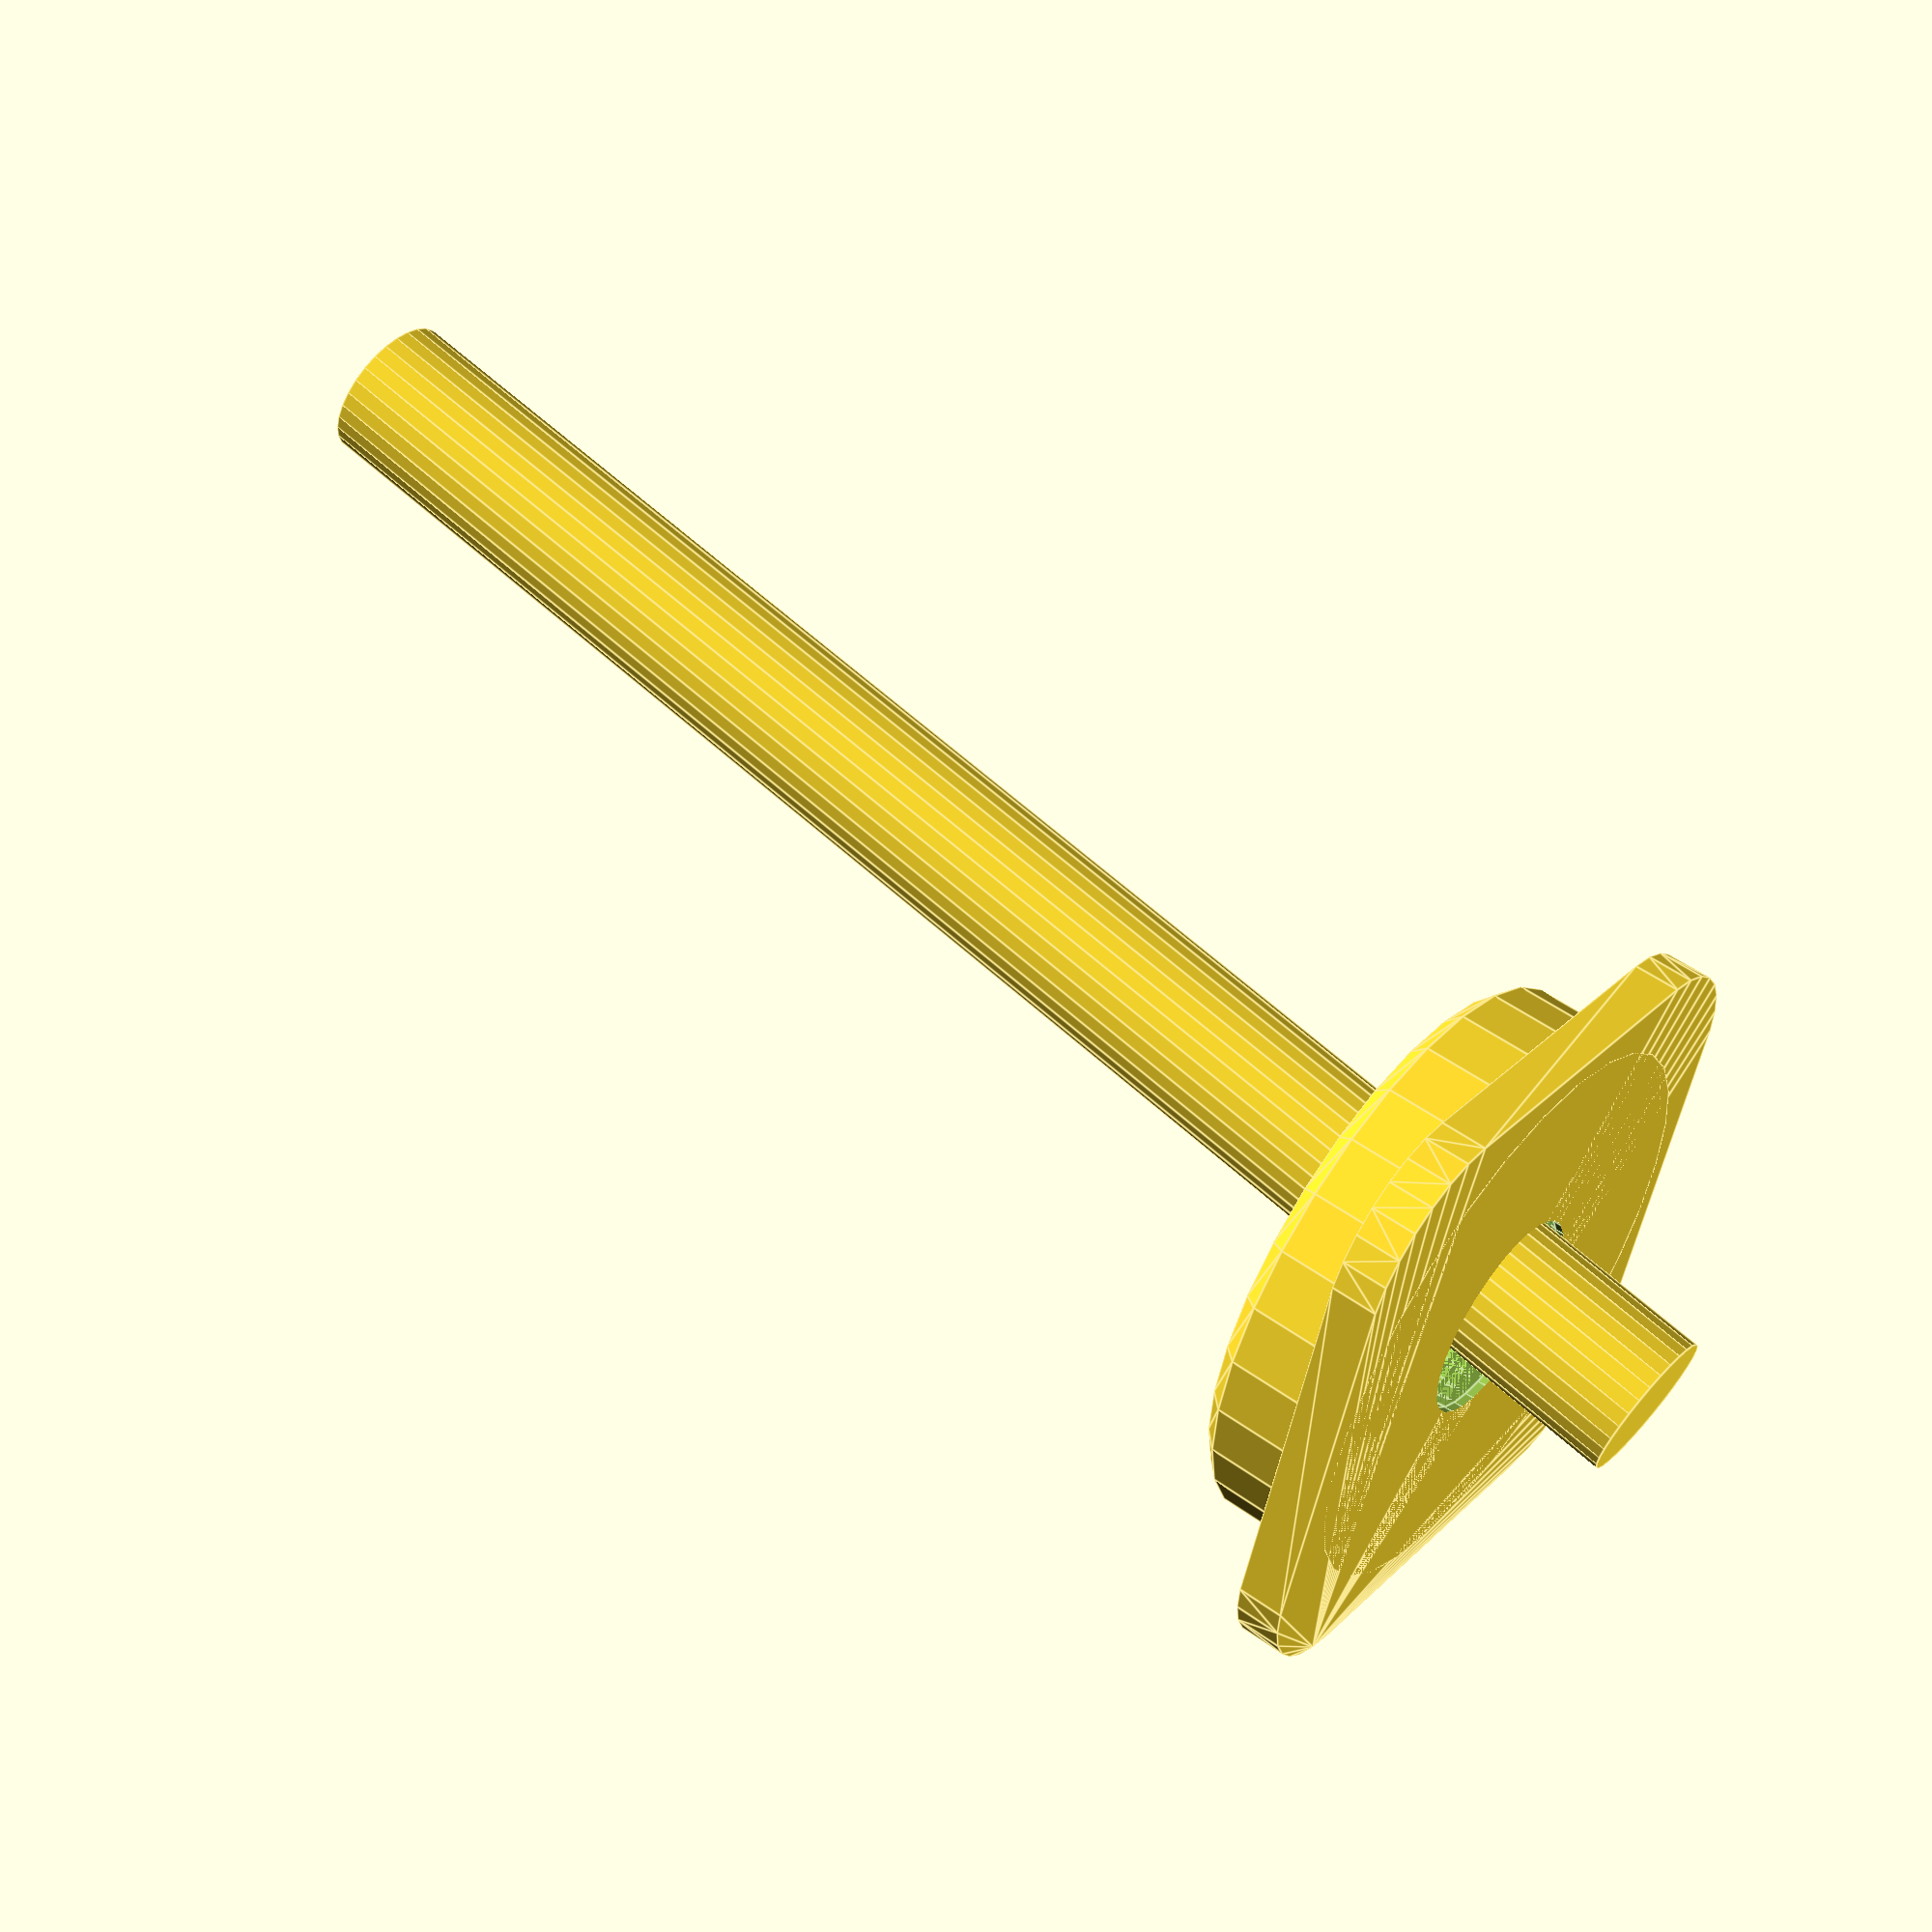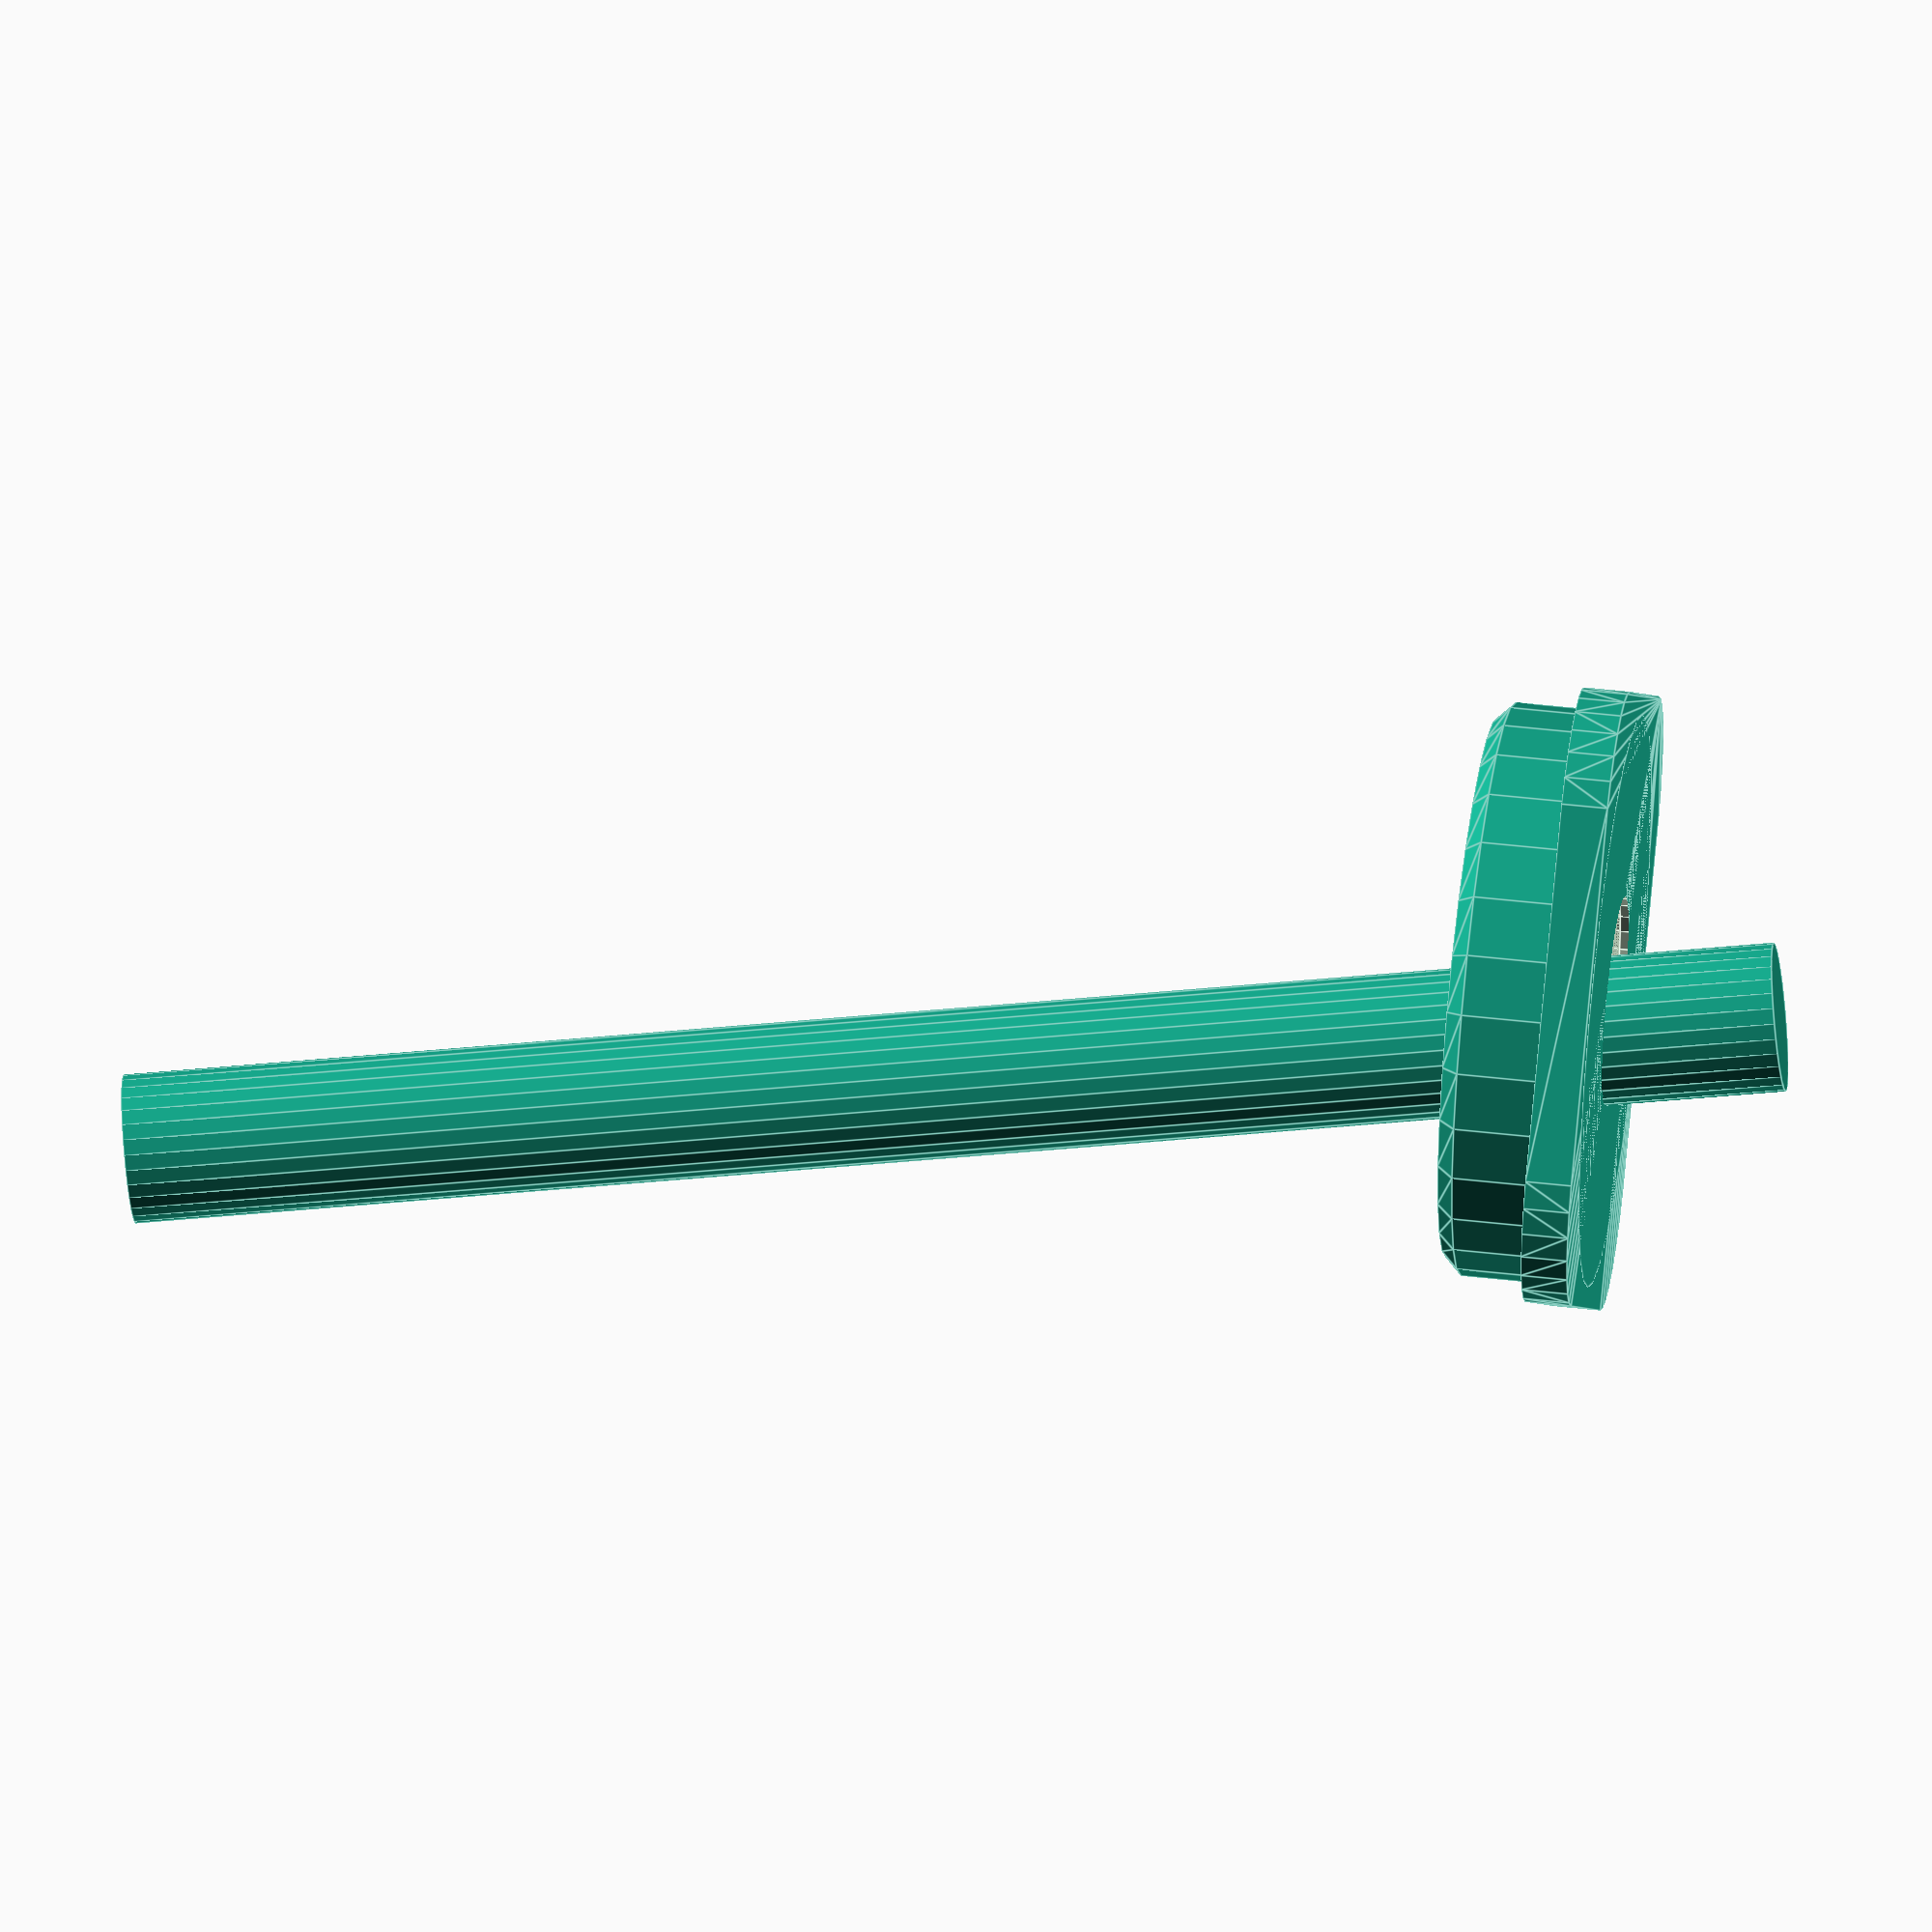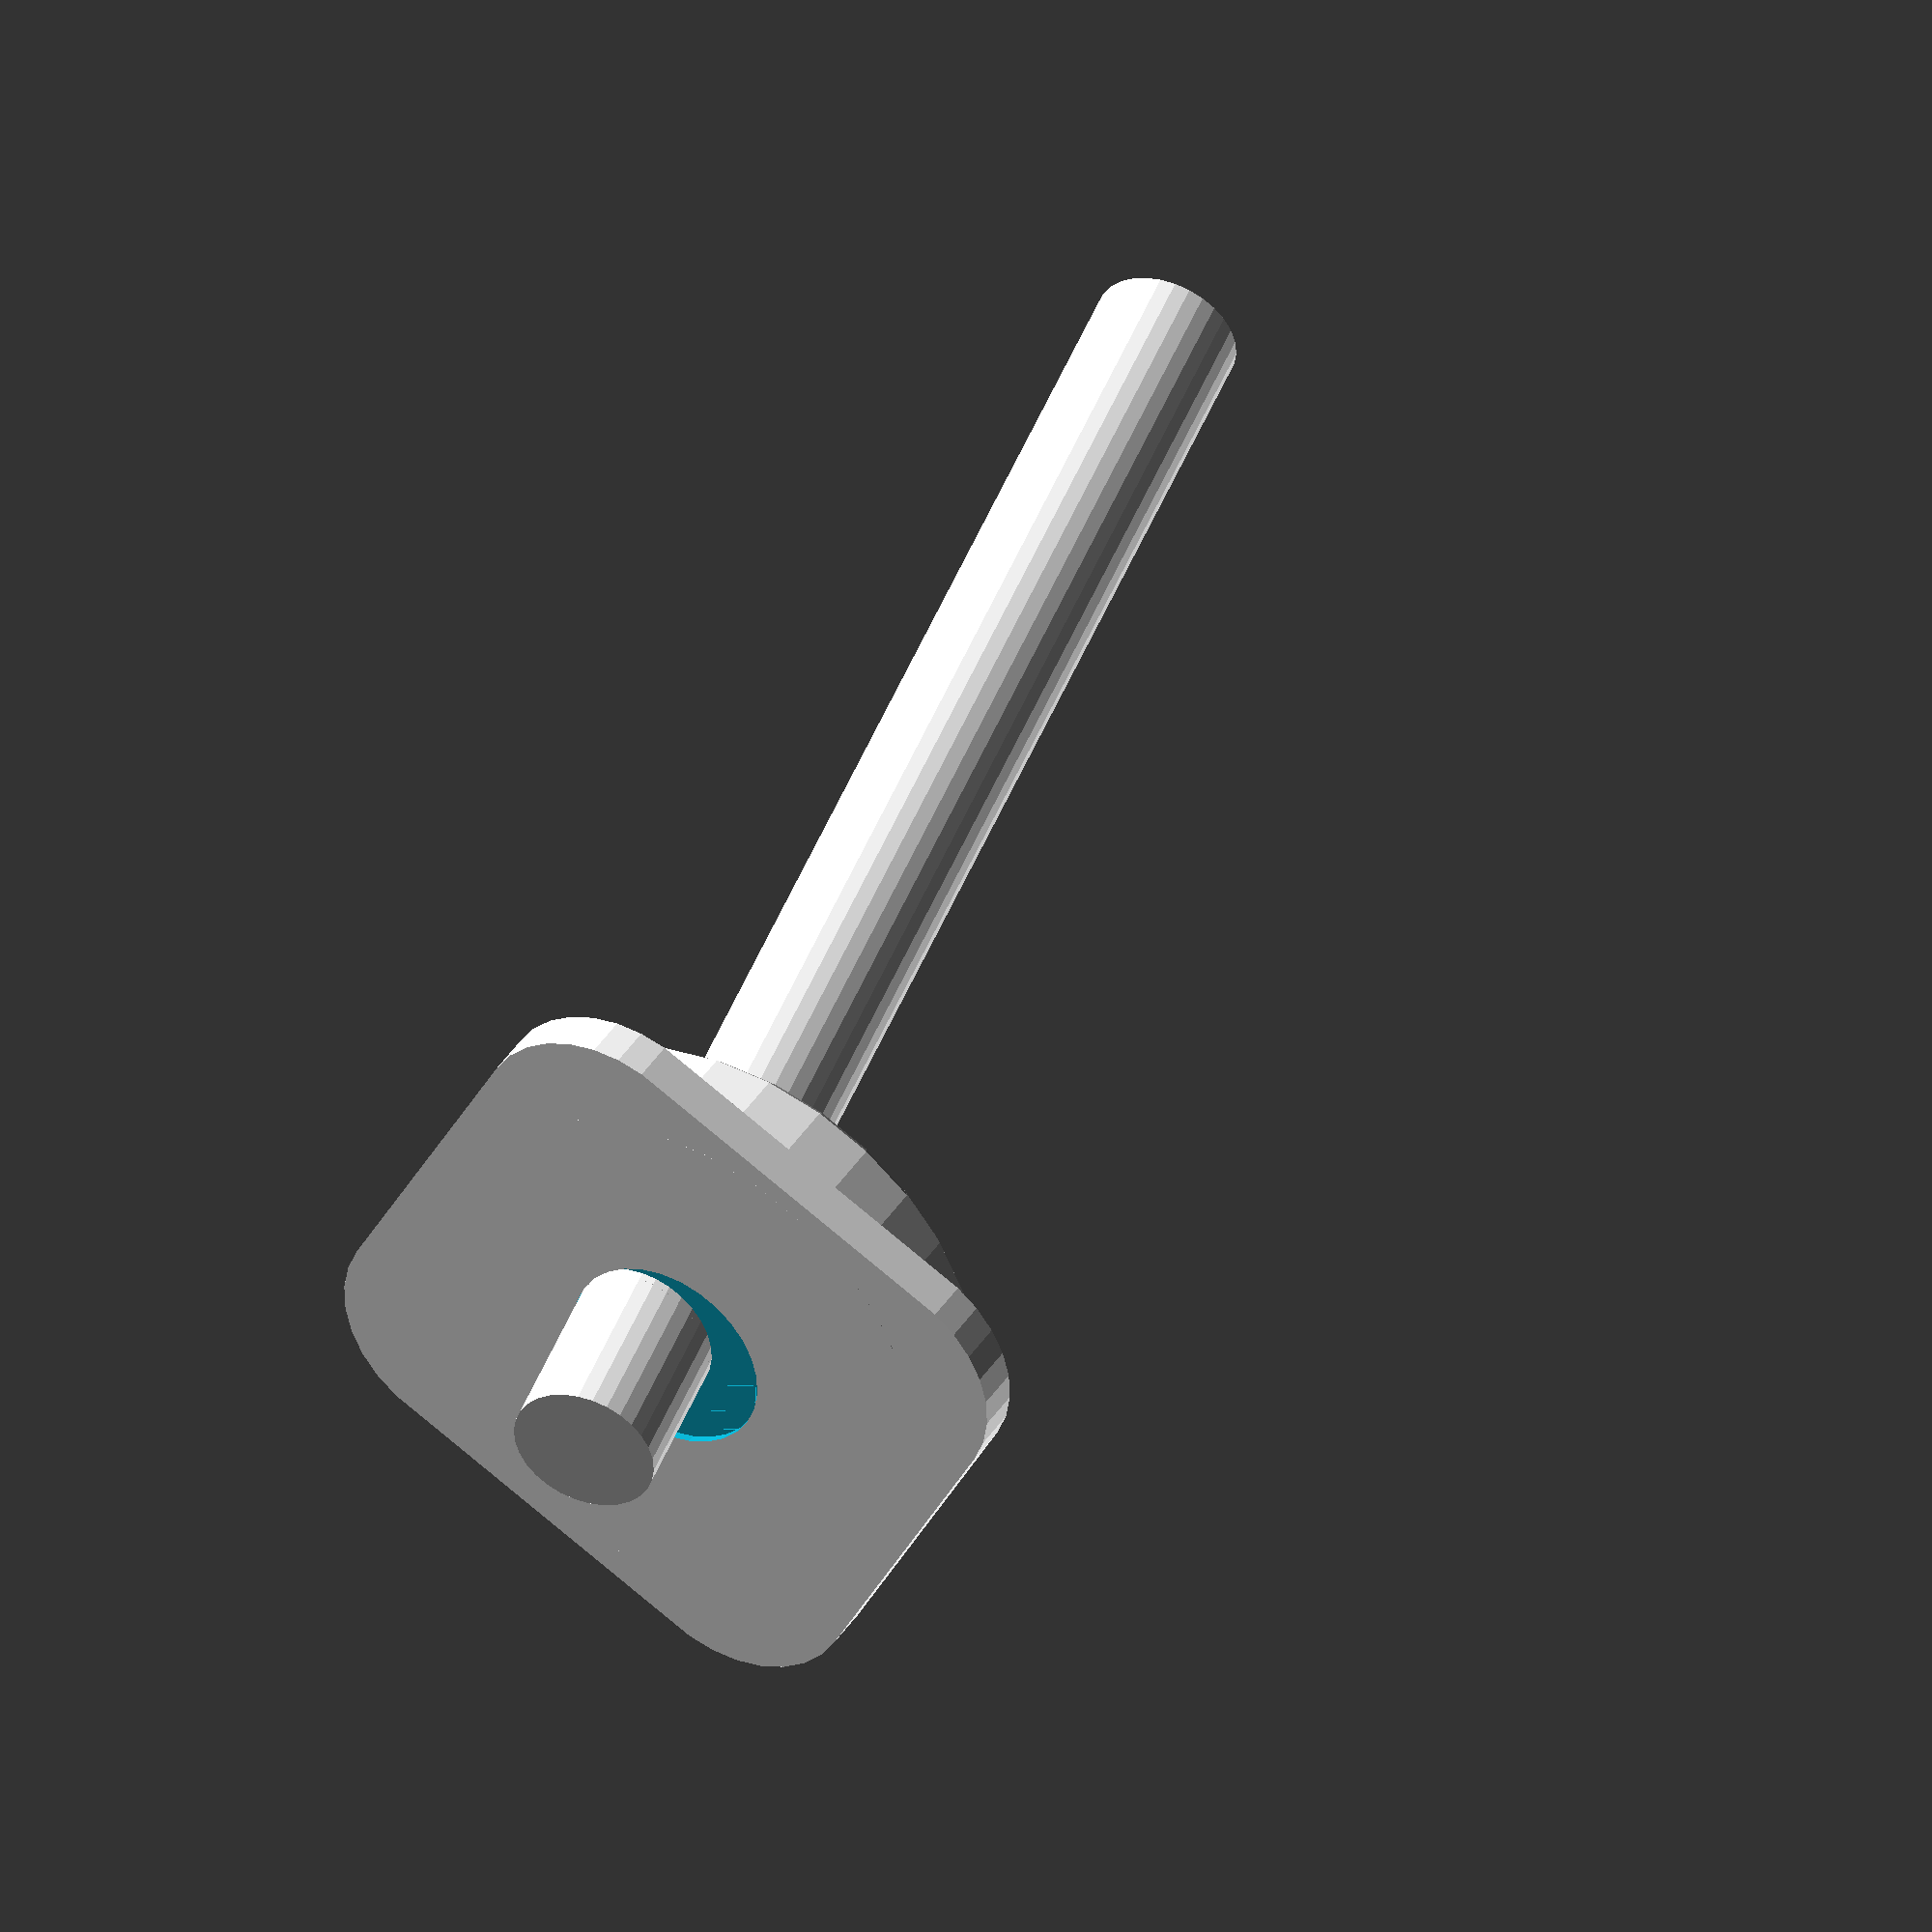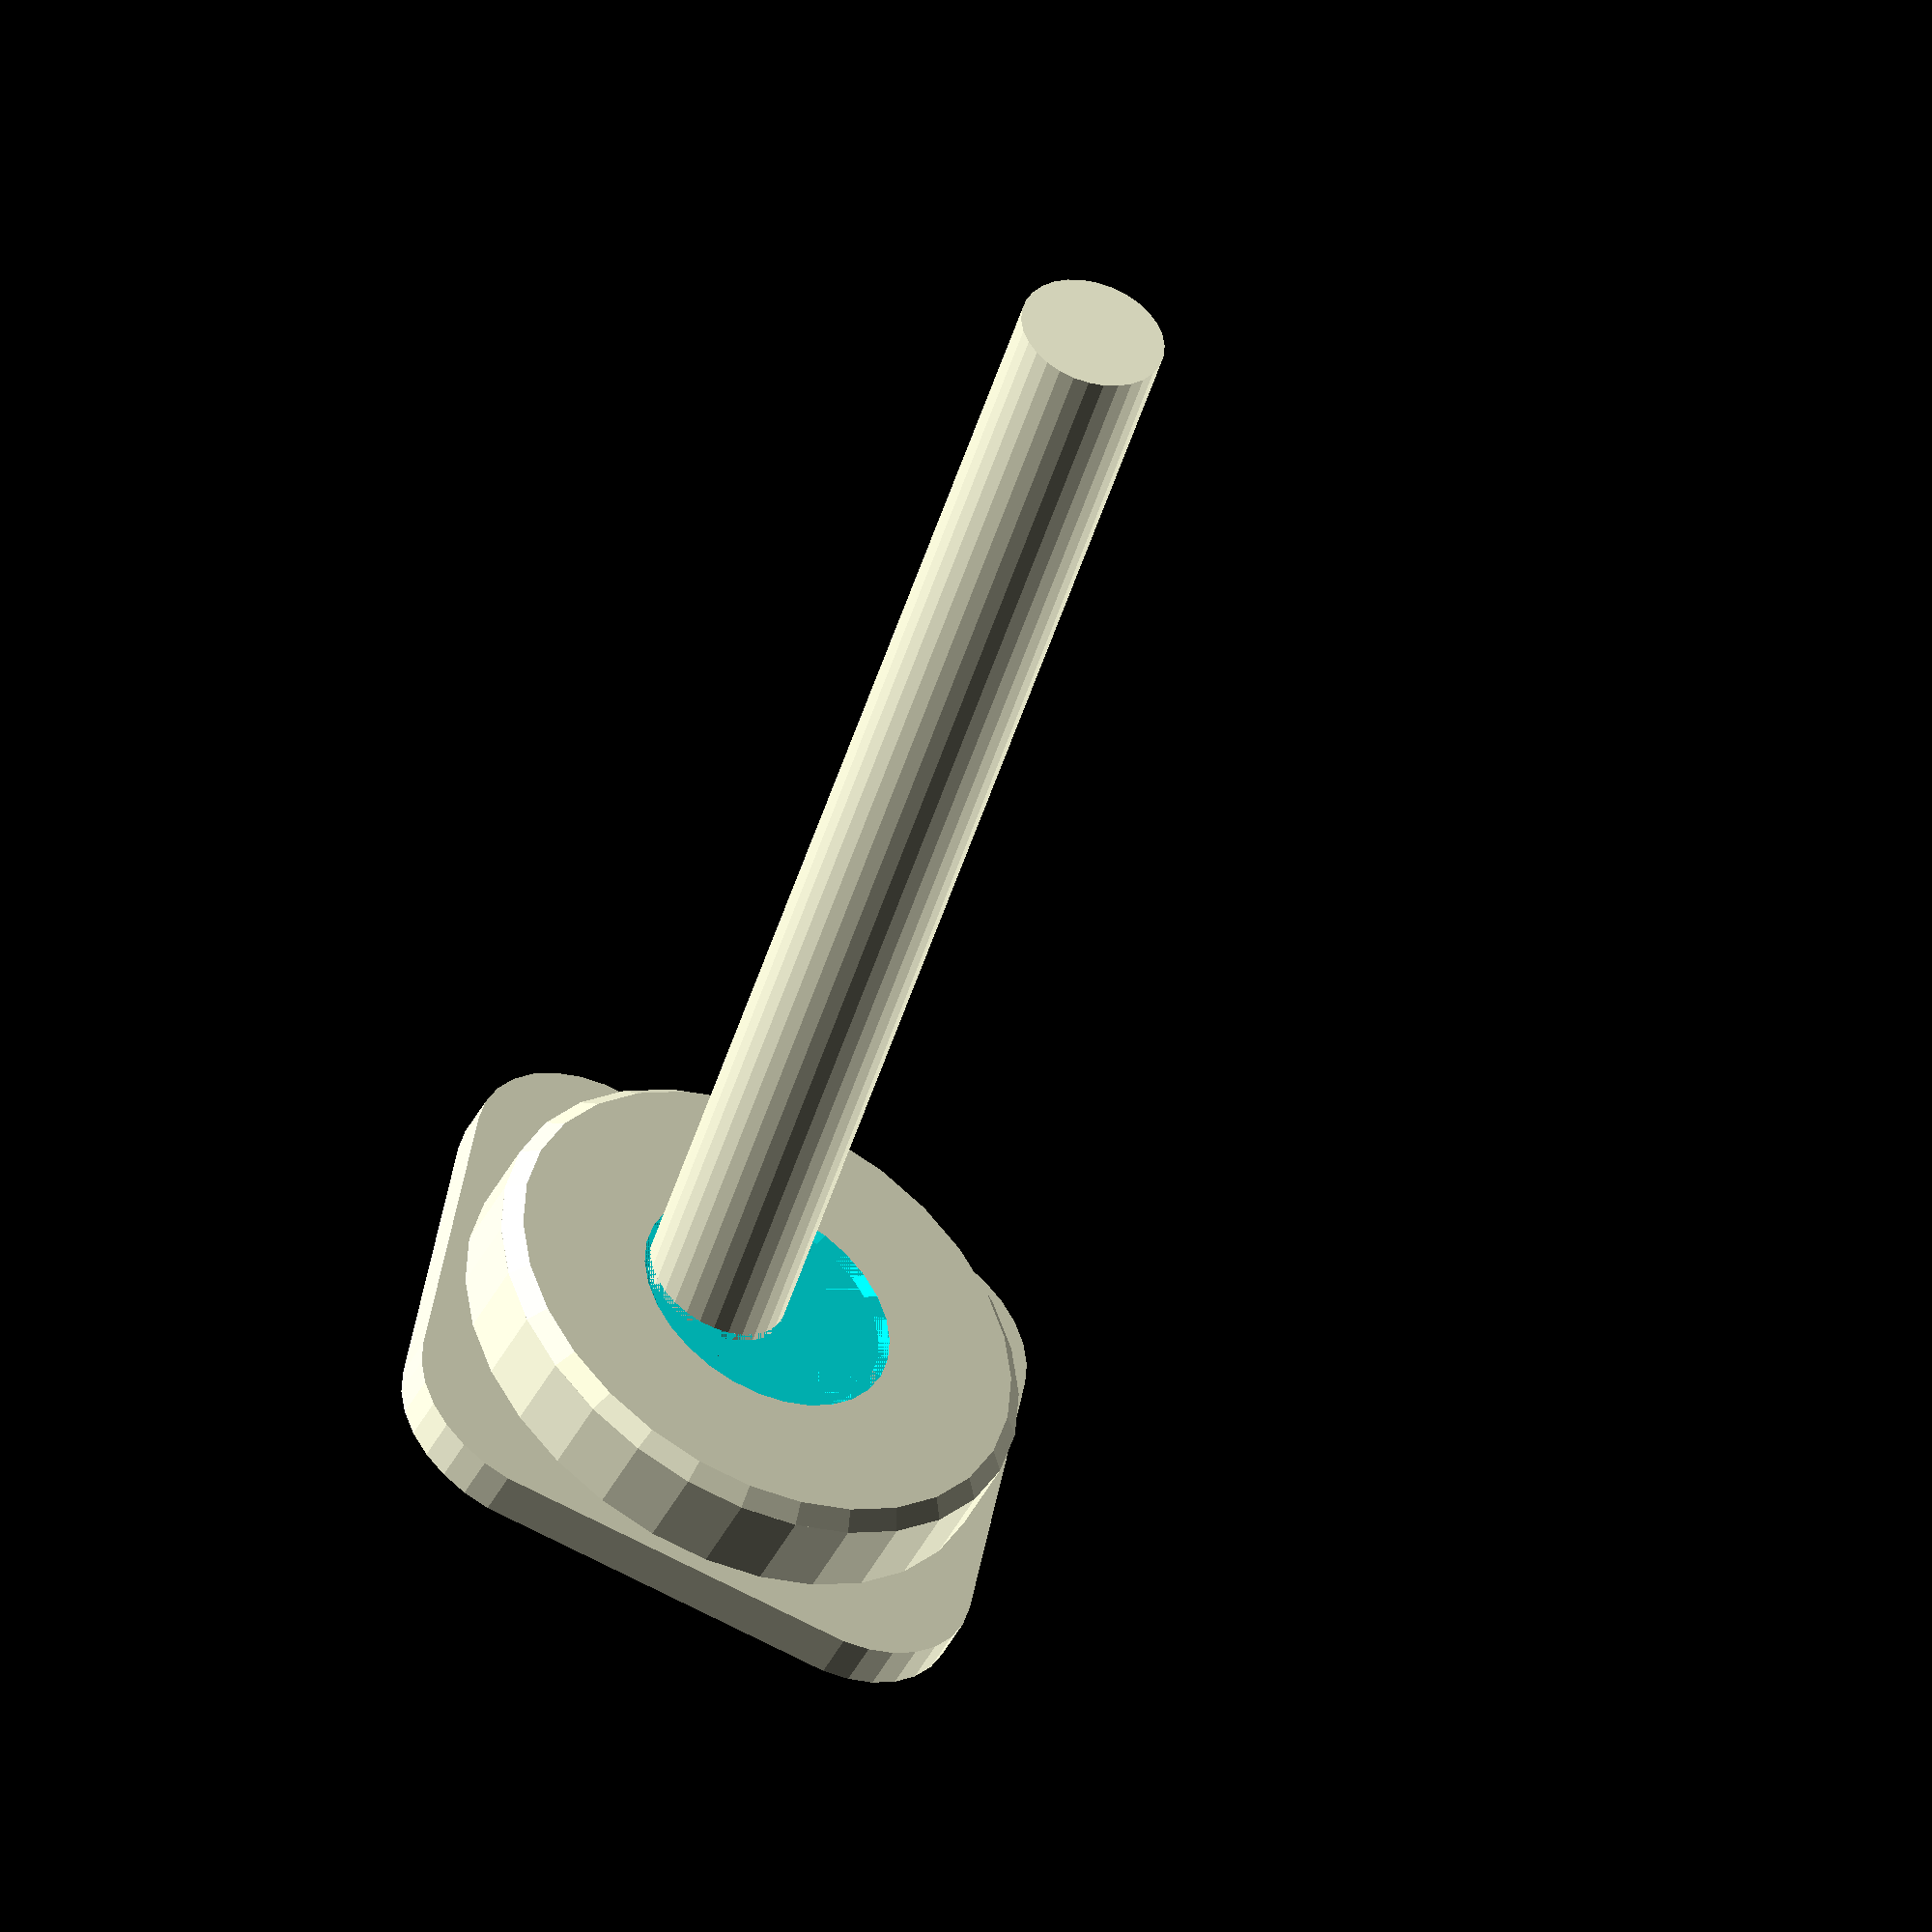
<openscad>
$fn = 30;

collar_r = 34.7/2;
collar_h = 8.7; // short collar: 8.7, full: 18
collar_inner_corner_r = 9/2; //should roughly match shaft for best feel
collar_inner_r = 13.2/2; //inner radius at bottom of official collar is 13.2

max_throw_circle = 10;
max_throw_square = 14;

grommet_dist = 6.8; //distance the grommet sits below this component
grommet_depth = 6.4; //thickness of grommet (when compressed)
pivot_depth = grommet_dist + grommet_depth / 2;


module rotate_about_pt(rotation, pt) {
  translate(pt)
    rotate(rotation)
      translate(-pt)
        children();
}

module collar (full = false, bezel = 1) {
    h = 8.7;
    r = 34.7/2;
    if(full) {
      h = 18;
    }
    union() {
        cylinder(h=h - bezel, r=r);
        translate([0,0,h - bezel]) {
            cylinder(h=bezel, r1 = r, r2= r - bezel);
        }
    }
}

module base (size = [37.16, 37.1, 2.8], r = 8) {
    w = size.x;
    l = size.y;
    h = size.z;
    corner_offset = [w/2 - r, l/2 - r];
    hull() {
        translate([corner_offset.x, corner_offset.y, 0]) {
            cylinder(h=h, r=r);  
        };
        translate([-corner_offset.x, corner_offset.y, 0]) {
            cylinder(h=h, r=r);  
        };
        translate([corner_offset.x, -corner_offset.y, 0]) {
            cylinder(h=h, r=r);  
        };
        translate([-corner_offset.x, -corner_offset.y, 0]) {
            cylinder(h=h, r=r);  
        };
    };
};

module ci_pivot (collar_h = 8.7, throw, shaft_r, depth, x_offset = 0, bev = 0.5) {
  bottom_r = (pivot_depth + bev) * tan(throw) + shaft_r;
  top_r = (collar_h - bev * 2) * tan(throw) + bottom_r;
  bevel_r = bev * tan(45) + top_r;
  union() {
    translate([0,0,-pivot_depth]) {
      cylinder(h = pivot_depth + bev, r = bottom_r);
    }
    translate([0,0,bev]) {
      cylinder(h = collar_h - bev * 2, r1 = bottom_r, r2 = top_r);
    }
    translate([0,0,collar_h - bev]) {
      cylinder(h = bev, r1 = top_r, r2 = bevel_r);
    }
    translate([0,0,collar_h]) {
      cylinder(h = 100, r1 = bevel_r);
    }
  }
}

module sq_pivot (throw, shaft_r, depth, sharpness = 1, height = 50) {  
    corner_r = shaft_r / sharpness;
    corner_offset = corner_r * (sharpness - 1);
    translate([0,0,-depth]) {
        hull() {
            translate([corner_offset,0,0]){
                rotate([0,throw,0]){
                    cylinder(h = height, r = corner_r);
                }
            }
            translate([-corner_offset,0,0]){
                rotate([0,-throw,0]){
                    cylinder(h = height, r = corner_r);
                }
            }
            rotate([0,0,90]){
                translate([corner_offset,0,0]){
                    rotate([0,throw,0]){
                        cylinder(h = height, r = corner_r);
                    }
                }
                translate([-corner_offset,0,0]){
                    rotate([0,-throw,0]){
                        cylinder(h = height, r = corner_r);
                    }
                }
            }
        };
    } 
}

module sq_pivot_bevel (throw, shaft_r, depth, sharpness = 1, offset = 0.03, height = 50) {
    dist = tan(throw)*depth;
    corner_r = shaft_r / sharpness;
    corner_offset = dist+(offset * throw) + corner_r * (sharpness - 1);
    hull() {
        translate([corner_offset,0,0]){
            cylinder(h = height, r = corner_r);
        }
        translate([-corner_offset,0,0]){
            cylinder(h = height, r = corner_r);
        }
        translate([0,corner_offset,0]){
            cylinder(h = height, r = corner_r);
        }
        translate([0,-corner_offset,0]){
            cylinder(h = height, r = corner_r);
        }
    };
}

module sq_hollow (h, r, corner_r, slope) {
    union(){
        rotate([0,0,45]) {
            sq_pivot(slope, corner_r, pivot_depth);
            sq_pivot_bevel(slope, corner_r, pivot_depth);
        }
    }
};

module oct_hollow (h, r, corner_r, slope) {
    hull(){
        rotate([0,0,45]) {
            sq_pivot(slope, corner_r, pivot_depth);
        }
        sq_pivot(slope, corner_r, pivot_depth);
    }
    hull(){
        rotate([0,0,45]) {
            sq_pivot_bevel(slope, corner_r, pivot_depth);
        }
        sq_pivot_bevel(slope, corner_r, pivot_depth);
    }
};

module soct_hollow (h, r, corner_r, slope) {
    hull(){
        rotate([0,0,45]) {
            sq_pivot(slope - 2, corner_r, pivot_depth, 2.5);
        }
        sq_pivot(slope - 4, corner_r, pivot_depth, 2.5);
    }
    /*
    hull(){
        rotate([0,0,45]) {
            sq_pivot_bevel(slope - 2, corner_r, pivot_depth, 3);
        }
        sq_pivot_bevel(slope - 4, corner_r, pivot_depth, 3);
    }
    */
};

module roct_hollow (h, r, corner_r, slope) {
    union(){
        rotate([0,0,45]) {
            sq_pivot(slope - 4, corner_r, pivot_depth);
        }
        sq_pivot(slope - 4, corner_r, pivot_depth);
    }
    union(){
        rotate([0,0,45]) {
            sq_pivot_bevel(slope - 4, corner_r, pivot_depth);
        }
        sq_pivot_bevel(slope - 4, corner_r, pivot_depth);
    }
};

module nroct_hollow (h, r, corner_r, slope) {
    diag_r = corner_r * 1.075;
    union(){
        rotate([0,0,45]) {
            sq_pivot(slope - 4, diag_r, pivot_depth);
        }
        sq_pivot(slope - 4, corner_r, pivot_depth);
    }
    union(){
        rotate([0,0,45]) {
            sq_pivot_bevel(slope - 4, diag_r, pivot_depth);
        }
        sq_pivot_bevel(slope - 4, corner_r, pivot_depth);
    }
};

translate([0,0,-pivot_depth]){
  rotate([0,max_throw_circle,0]){
    cylinder(h = 100, r = collar_inner_corner_r);
  }
}

difference() {
difference() {
union() {
    base();
    collar(false);
};
//sq_hollow(collar_h, collar_inner_r, collar_inner_corner_r, max_throw_square);
//oct_hollow(collar_h, collar_inner_r, collar_inner_corner_r, max_throw_circle);
//soct_hollow(collar_h, collar_inner_r, collar_inner_corner_r, max_throw_square);
//roct_hollow(collar_h, collar_inner_r, collar_inner_corner_r, max_throw_square);
//nroct_hollow(collar_h, collar_inner_r, collar_inner_corner_r, max_throw_square);
  ci_pivot(collar_h, max_throw_circle, collar_inner_corner_r, pivot_depth);
};

/*
translate([0, -13, -0.1]) {
font = "Open Sans:style=Bold";
    mirror([1,0,0]) {
linear_extrude(0.6)
    //text("QJ-SQR-V2", font=font, size=3.5, halign = "center");h = 8.7;
    //text("QJ-OCT-V2", font=font, size=3.5, halign = "center");
    //text("QJ-OCS-V2", font=font, size=3.5, halign = "center");
    //text("QJ-OCR-V2", font=font, size=3.5, halign = "center");
    text("QJ-OCR-V2", font=font, size=3.5, halign = "center");
}
}
*/
};

</openscad>
<views>
elev=309.0 azim=252.8 roll=128.1 proj=p view=edges
elev=131.8 azim=221.3 roll=82.7 proj=o view=edges
elev=139.0 azim=152.7 roll=330.5 proj=o view=wireframe
elev=225.1 azim=10.1 roll=206.0 proj=o view=wireframe
</views>
